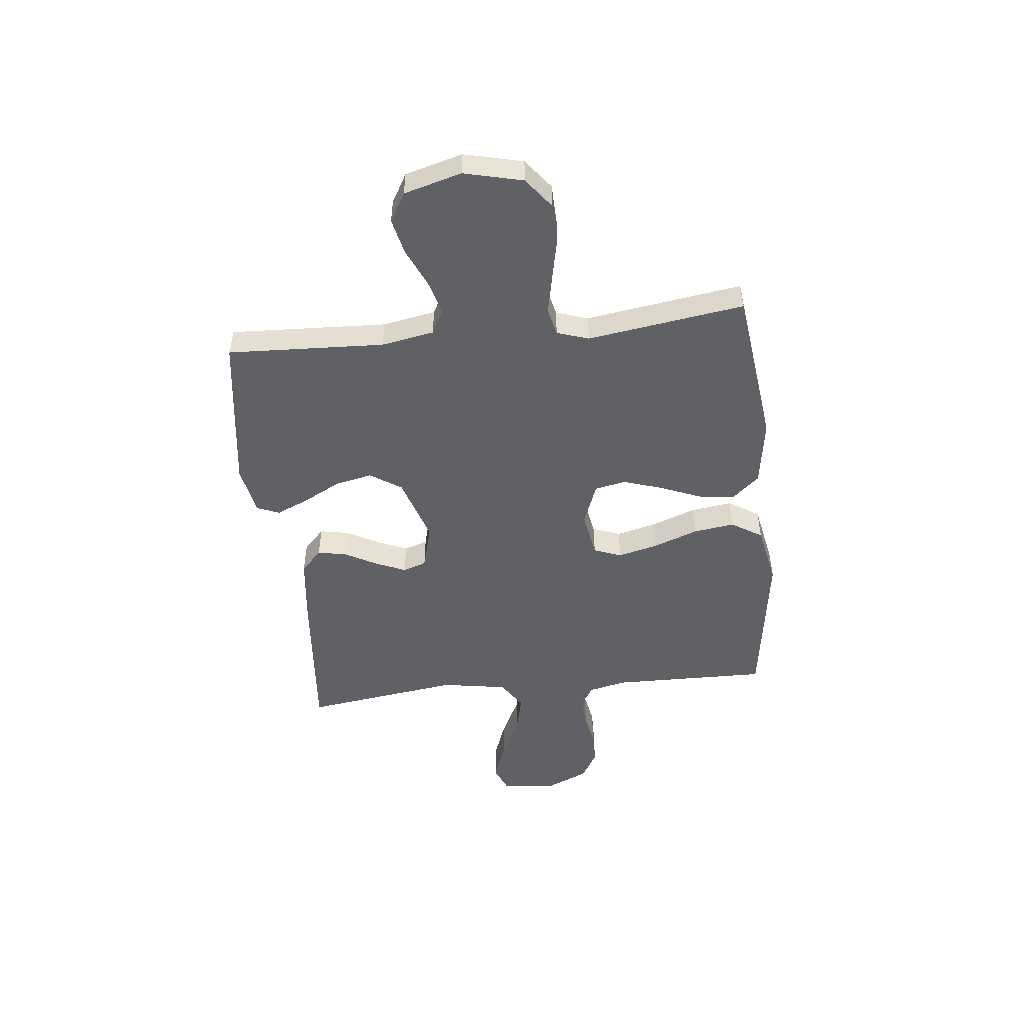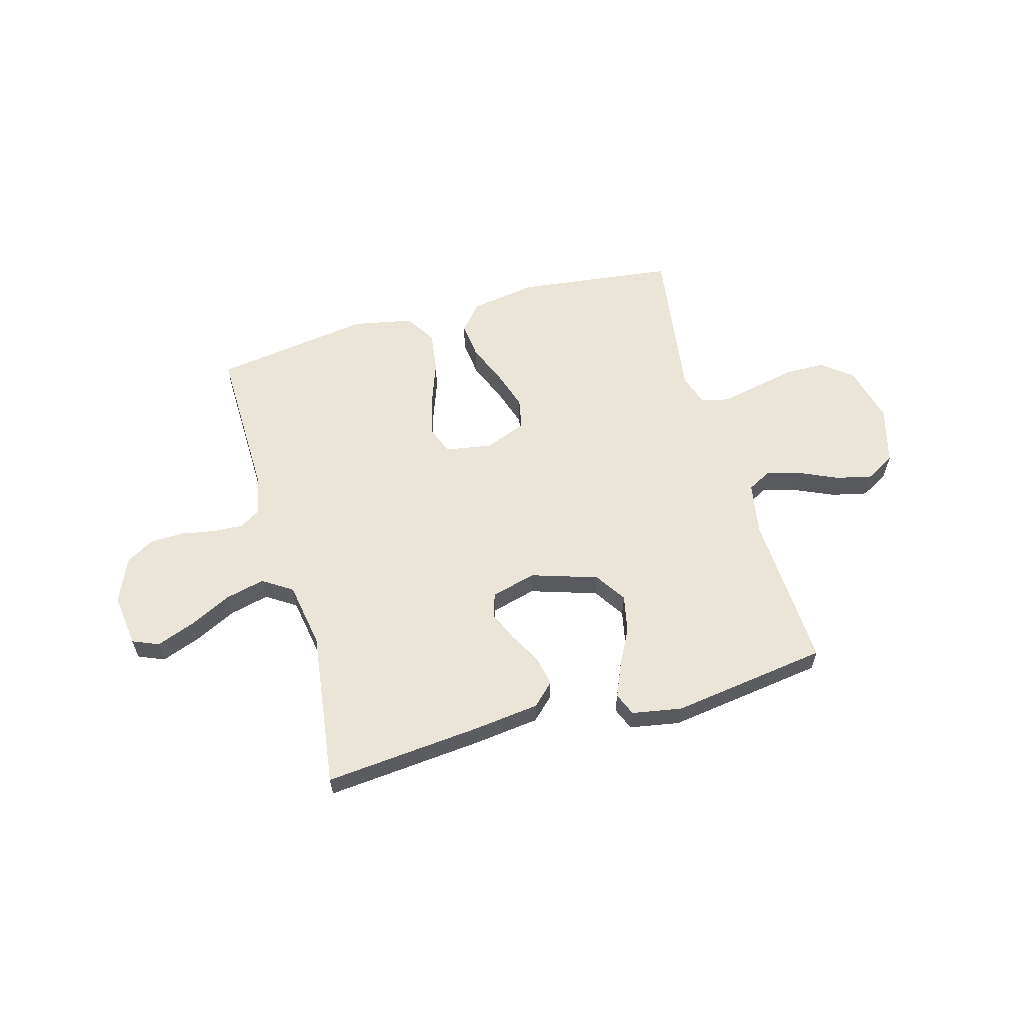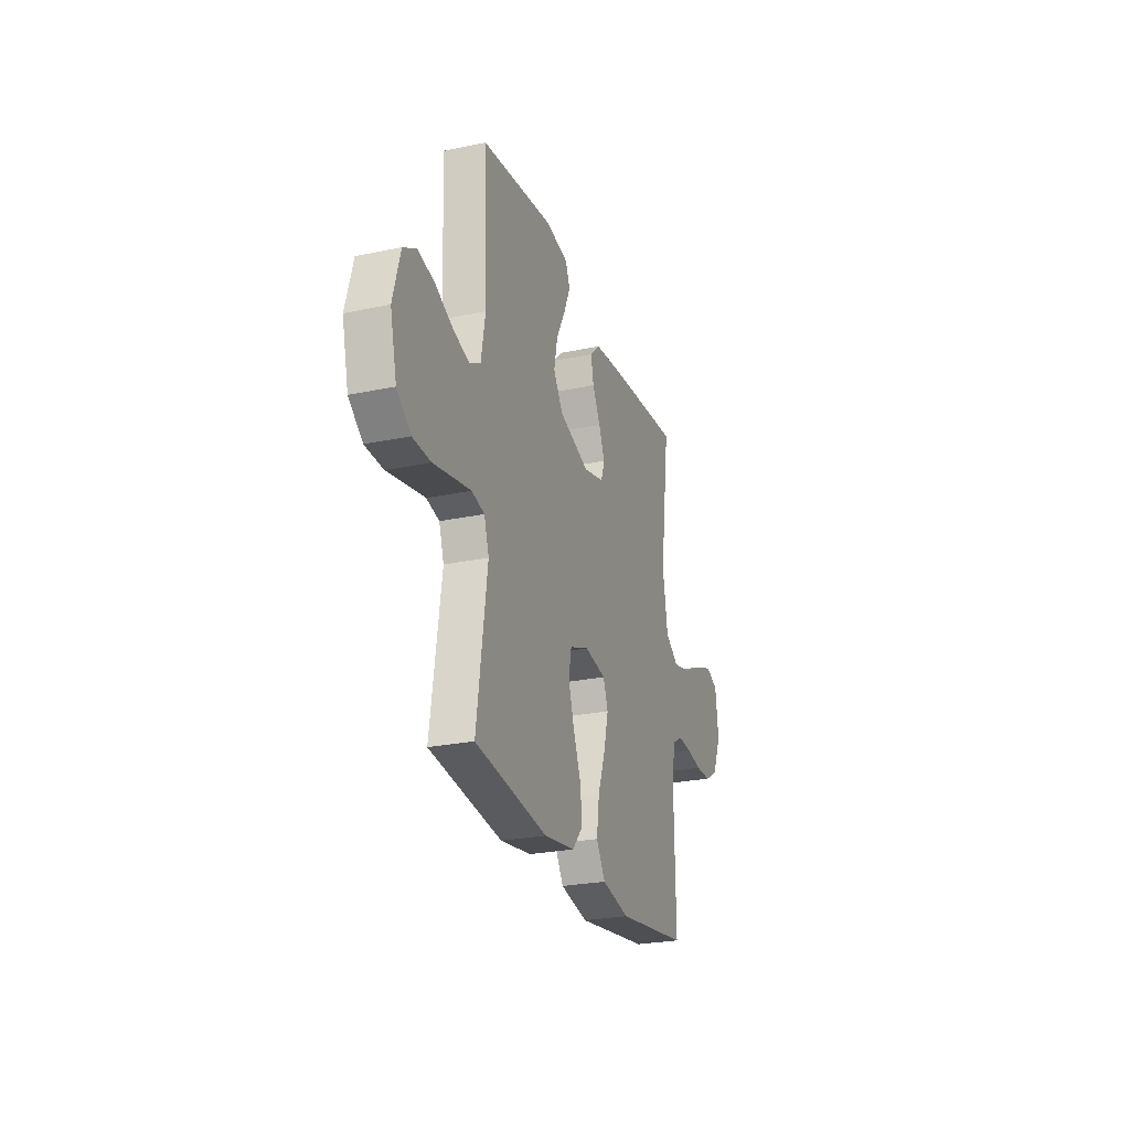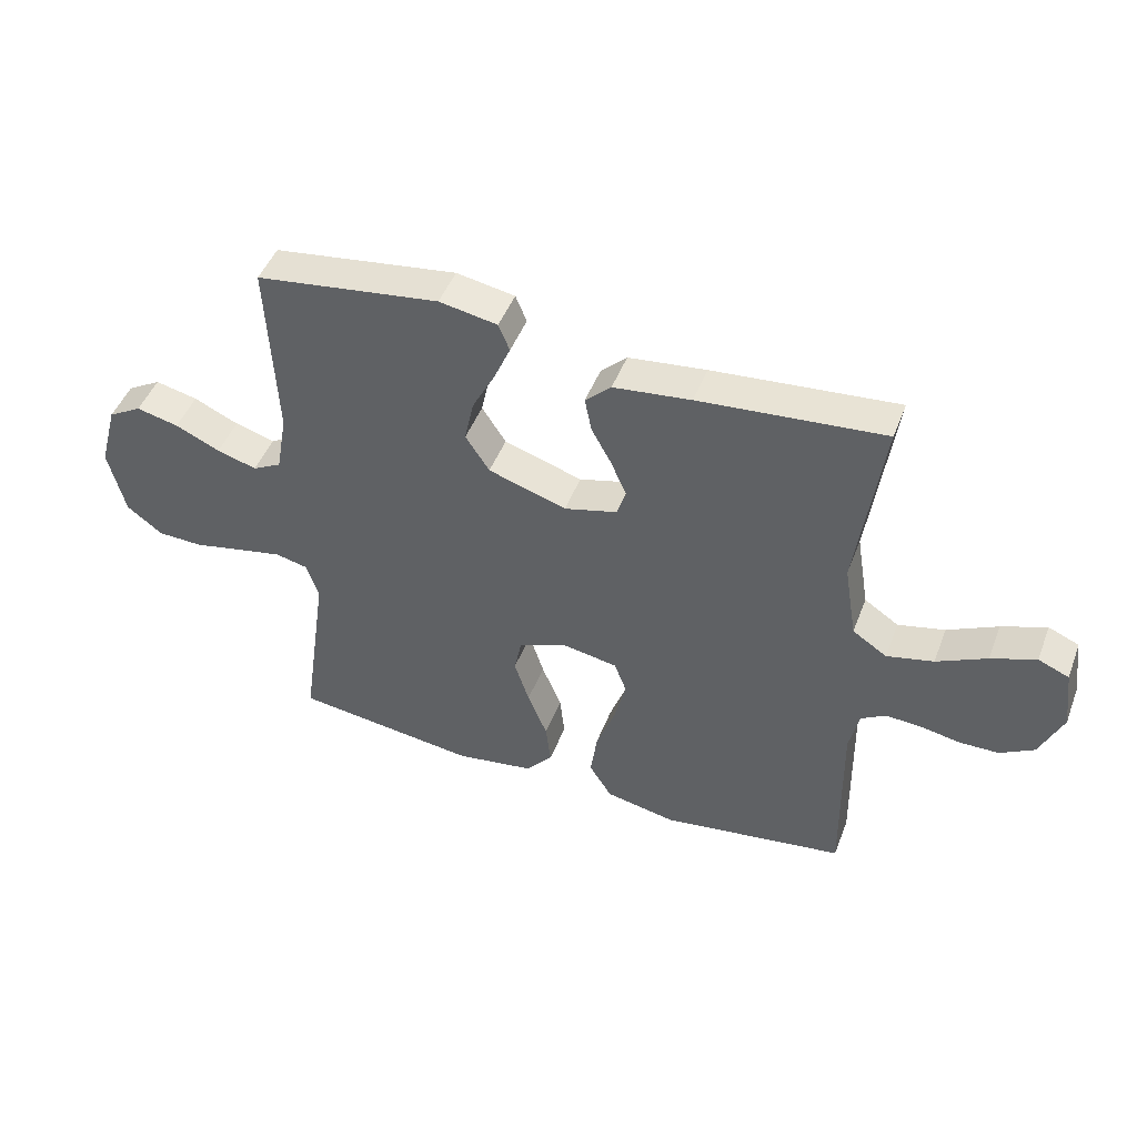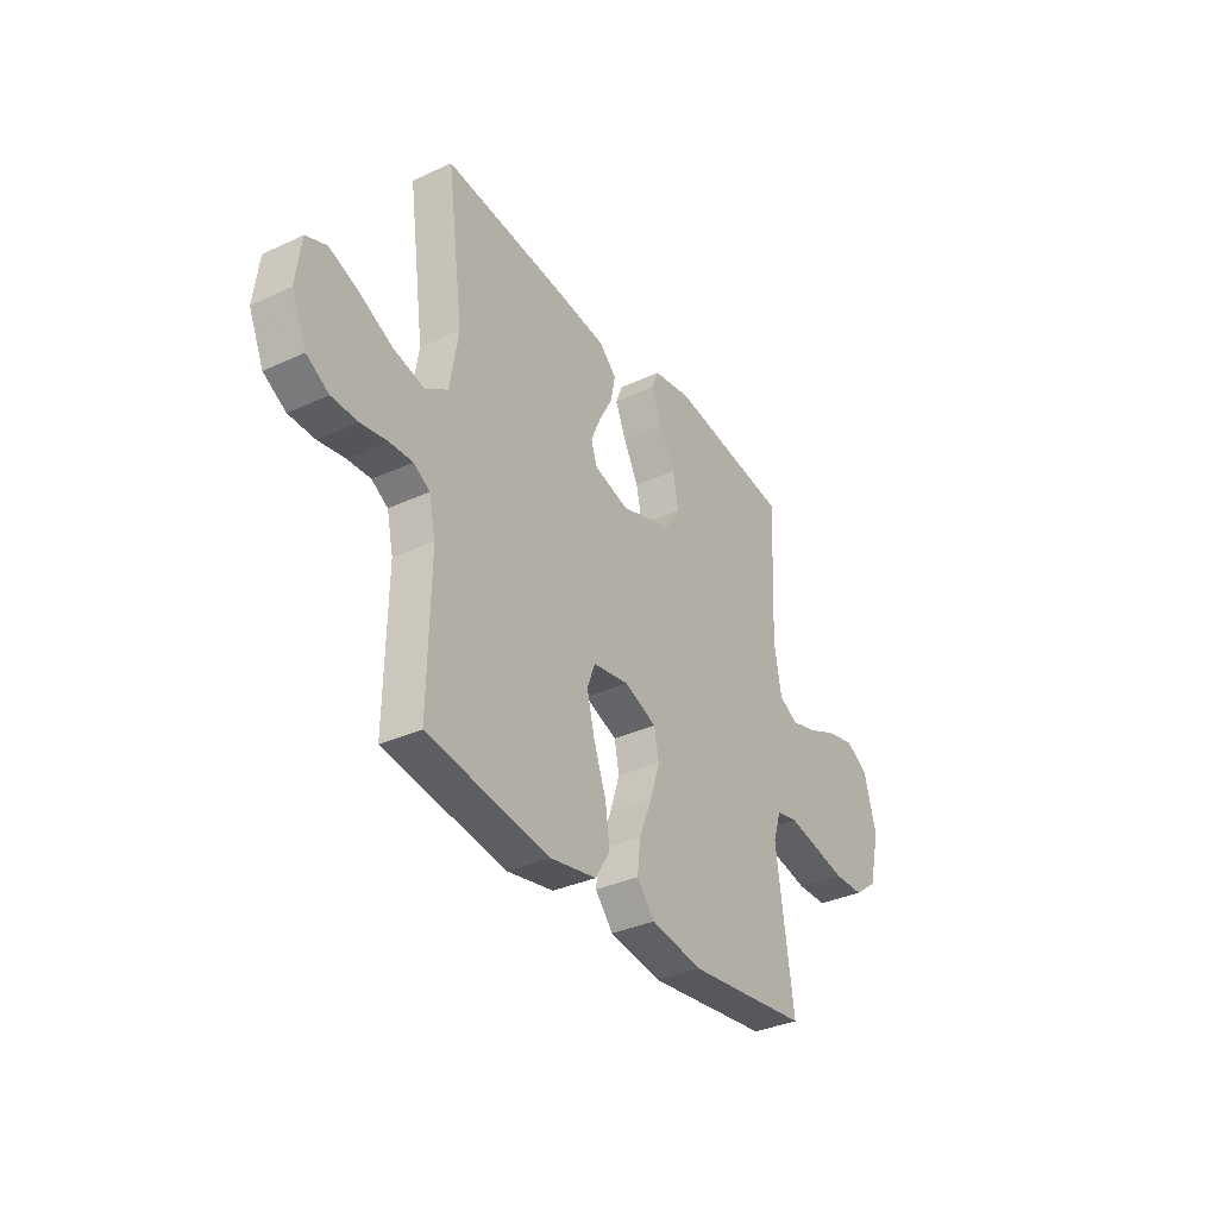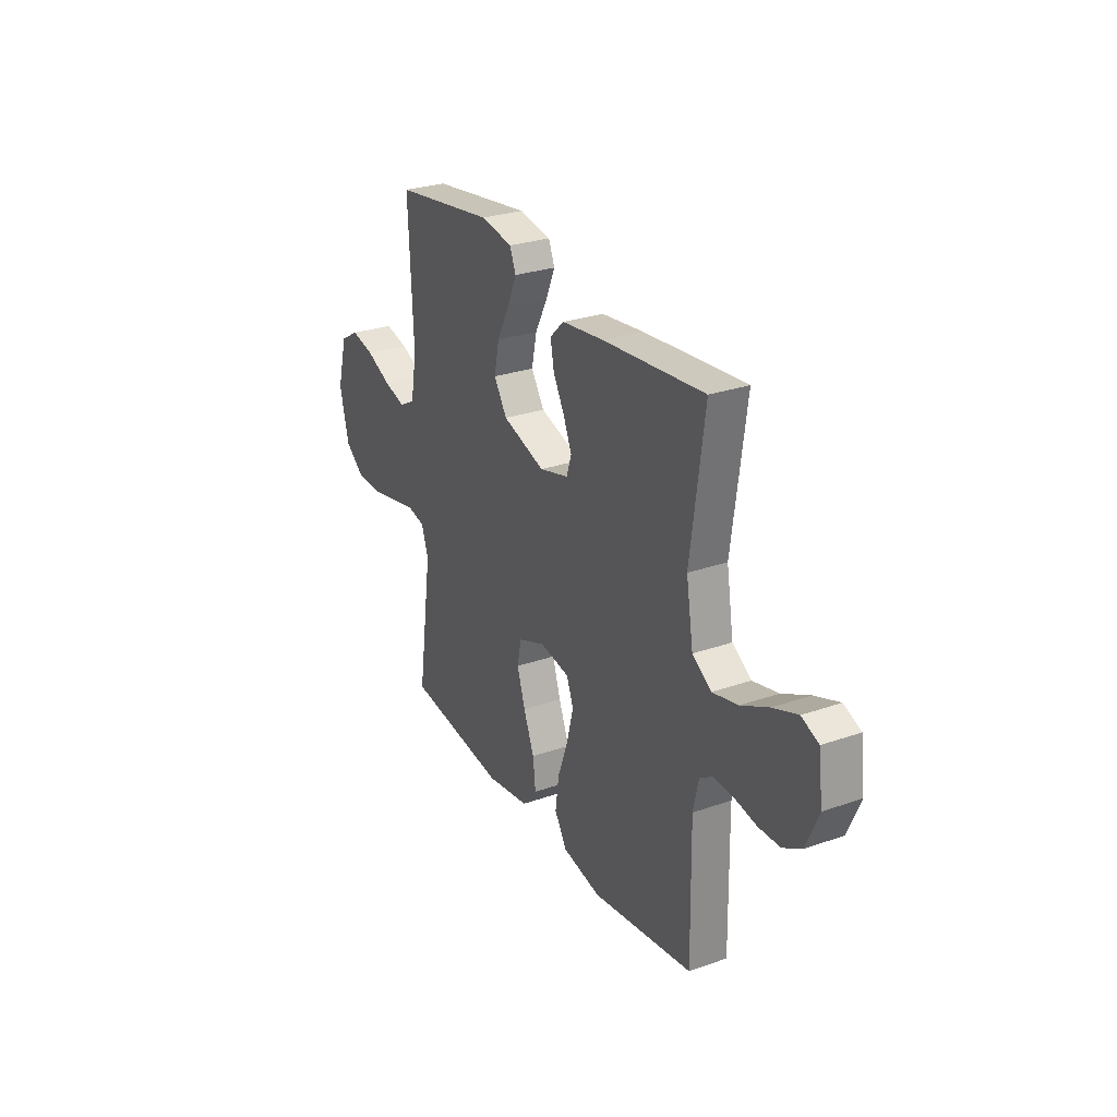
<metadata>
{"format":"obj","ext":"obj","renderer":"f3d","projection":"perspective","resolution":1024,"background":"white","views":[{"elev":-49.9,"azim":96.2,"up":"+Y"},{"elev":59.6,"azim":-15.8,"up":"+Y"},{"elev":-25.7,"azim":108.6,"up":"+Z"},{"elev":47.0,"azim":-159.5,"up":"+Z"},{"elev":-34.8,"azim":-58.3,"up":"+Z"},{"elev":27.7,"azim":-118.1,"up":"+Z"}]}
</metadata>
<code>
v -0.5 0.07 0.5
v -0.2 0.07 0.473
v -0.074 0.07 0.458
v -0.032 0.07 0.418
v -0.043 0.07 0.362
v -0.076 0.07 0.301
v -0.101 0.07 0.243
v -0.086 0.07 0.198
v 0 0.07 0.175
v 0.127 0.07 0.216
v 0.166 0.07 0.276
v 0.151 0.07 0.347
v 0.114 0.07 0.418
v 0.087 0.07 0.481
v 0.105 0.07 0.525
v 0.2 0.07 0.542
v 0.5 0.07 0.5
v 0.486 0.07 0.2
v 0.504 0.07 0.099
v 0.551 0.07 0.074
v 0.616 0.07 0.093
v 0.689 0.07 0.126
v 0.758 0.07 0.142
v 0.813 0.07 0.11
v 0.843 0.07 0
v 0.816 0.07 -0.112
v 0.758 0.07 -0.157
v 0.683 0.07 -0.159
v 0.603 0.07 -0.142
v 0.53 0.07 -0.127
v 0.477 0.07 -0.139
v 0.457 0.07 -0.2
v 0.5 0.07 -0.5
v 0.2 0.07 -0.538
v 0.072 0.07 -0.518
v 0.028 0.07 -0.467
v 0.036 0.07 -0.397
v 0.068 0.07 -0.318
v 0.092 0.07 -0.243
v 0.08 0.07 -0.184
v 0 0.07 -0.153
v -0.089 0.07 -0.168
v -0.109 0.07 -0.221
v -0.09 0.07 -0.298
v -0.059 0.07 -0.383
v -0.048 0.07 -0.462
v -0.085 0.07 -0.521
v -0.2 0.07 -0.544
v -0.5 0.07 -0.5
v -0.495 0.07 -0.2
v -0.511 0.07 -0.127
v -0.551 0.07 -0.103
v -0.608 0.07 -0.106
v -0.673 0.07 -0.118
v -0.737 0.07 -0.117
v -0.792 0.07 -0.085
v -0.829 0.07 0
v -0.816 0.07 0.101
v -0.766 0.07 0.122
v -0.693 0.07 0.095
v -0.612 0.07 0.055
v -0.536 0.07 0.037
v -0.48 0.07 0.074
v -0.459 0.07 0.2
v -0.5 0 0.5
v -0.2 0 0.473
v -0.074 0 0.458
v -0.032 0 0.418
v -0.043 0 0.362
v -0.076 0 0.301
v -0.101 0 0.243
v -0.086 0 0.198
v 0 0 0.175
v 0.127 0 0.216
v 0.166 0 0.276
v 0.151 0 0.347
v 0.114 0 0.418
v 0.087 0 0.481
v 0.105 0 0.525
v 0.2 0 0.542
v 0.5 0 0.5
v 0.486 0 0.2
v 0.504 0 0.099
v 0.551 0 0.074
v 0.616 0 0.093
v 0.689 0 0.126
v 0.758 0 0.142
v 0.813 0 0.11
v 0.843 0 0
v 0.816 0 -0.112
v 0.758 0 -0.157
v 0.683 0 -0.159
v 0.603 0 -0.142
v 0.53 0 -0.127
v 0.477 0 -0.139
v 0.457 0 -0.2
v 0.5 0 -0.5
v 0.2 0 -0.538
v 0.072 0 -0.518
v 0.028 0 -0.467
v 0.036 0 -0.397
v 0.068 0 -0.318
v 0.092 0 -0.243
v 0.08 0 -0.184
v 0 0 -0.153
v -0.089 0 -0.168
v -0.109 0 -0.221
v -0.09 0 -0.298
v -0.059 0 -0.383
v -0.048 0 -0.462
v -0.085 0 -0.521
v -0.2 0 -0.544
v -0.5 0 -0.5
v -0.495 0 -0.2
v -0.511 0 -0.127
v -0.551 0 -0.103
v -0.608 0 -0.106
v -0.673 0 -0.118
v -0.737 0 -0.117
v -0.792 0 -0.085
v -0.829 0 0
v -0.816 0 0.101
v -0.766 0 0.122
v -0.693 0 0.095
v -0.612 0 0.055
v -0.536 0 0.037
v -0.48 0 0.074
v -0.459 0 0.2
f 58 59 60 61
f 58 61 62
f 57 58 62
f 56 57 62
f 53 54 55 56
f 52 53 56 62
f 51 52 62 63
f 47 48 49 50
f 44 45 46 47
f 43 44 47 50
f 42 43 50 51
f 35 36 37 38
f 35 38 39
f 32 33 34 35
f 31 32 35 39
f 26 27 28 29
f 26 29 30
f 25 26 30
f 24 25 30 31
f 21 22 23 24
f 20 21 24 31
f 15 16 17 18
f 15 18 19
f 12 13 14 15
f 12 15 19
f 11 12 19
f 10 11 19 20
f 3 4 5 6
f 3 6 7
f 64 1 2 3
f 64 3 7
f 63 64 7 8
f 41 42 51 63
f 40 41 63 8
f 20 31 39 40
f 9 10 20 40
f 8 9 40
f 125 124 123 122
f 126 125 122
f 126 122 121
f 126 121 120
f 120 119 118 117
f 126 120 117 116
f 127 126 116 115
f 114 113 112 111
f 111 110 109 108
f 114 111 108 107
f 115 114 107 106
f 102 101 100 99
f 103 102 99
f 99 98 97 96
f 103 99 96 95
f 93 92 91 90
f 94 93 90
f 94 90 89
f 95 94 89 88
f 88 87 86 85
f 95 88 85 84
f 82 81 80 79
f 83 82 79
f 79 78 77 76
f 83 79 76
f 83 76 75
f 84 83 75 74
f 70 69 68 67
f 71 70 67
f 67 66 65 128
f 71 67 128
f 72 71 128 127
f 127 115 106 105
f 72 127 105 104
f 104 103 95 84
f 104 84 74 73
f 104 73 72
f 1 65 66 2
f 2 66 67 3
f 3 67 68 4
f 4 68 69 5
f 5 69 70 6
f 6 70 71 7
f 7 71 72 8
f 8 72 73 9
f 9 73 74 10
f 10 74 75 11
f 11 75 76 12
f 12 76 77 13
f 13 77 78 14
f 14 78 79 15
f 15 79 80 16
f 16 80 81 17
f 17 81 82 18
f 18 82 83 19
f 19 83 84 20
f 20 84 85 21
f 21 85 86 22
f 22 86 87 23
f 23 87 88 24
f 24 88 89 25
f 25 89 90 26
f 26 90 91 27
f 27 91 92 28
f 28 92 93 29
f 29 93 94 30
f 30 94 95 31
f 31 95 96 32
f 32 96 97 33
f 33 97 98 34
f 34 98 99 35
f 35 99 100 36
f 36 100 101 37
f 37 101 102 38
f 38 102 103 39
f 39 103 104 40
f 40 104 105 41
f 41 105 106 42
f 42 106 107 43
f 43 107 108 44
f 44 108 109 45
f 45 109 110 46
f 46 110 111 47
f 47 111 112 48
f 48 112 113 49
f 49 113 114 50
f 50 114 115 51
f 51 115 116 52
f 52 116 117 53
f 53 117 118 54
f 54 118 119 55
f 55 119 120 56
f 56 120 121 57
f 57 121 122 58
f 58 122 123 59
f 59 123 124 60
f 60 124 125 61
f 61 125 126 62
f 62 126 127 63
f 63 127 128 64
f 64 128 65 1

</code>
